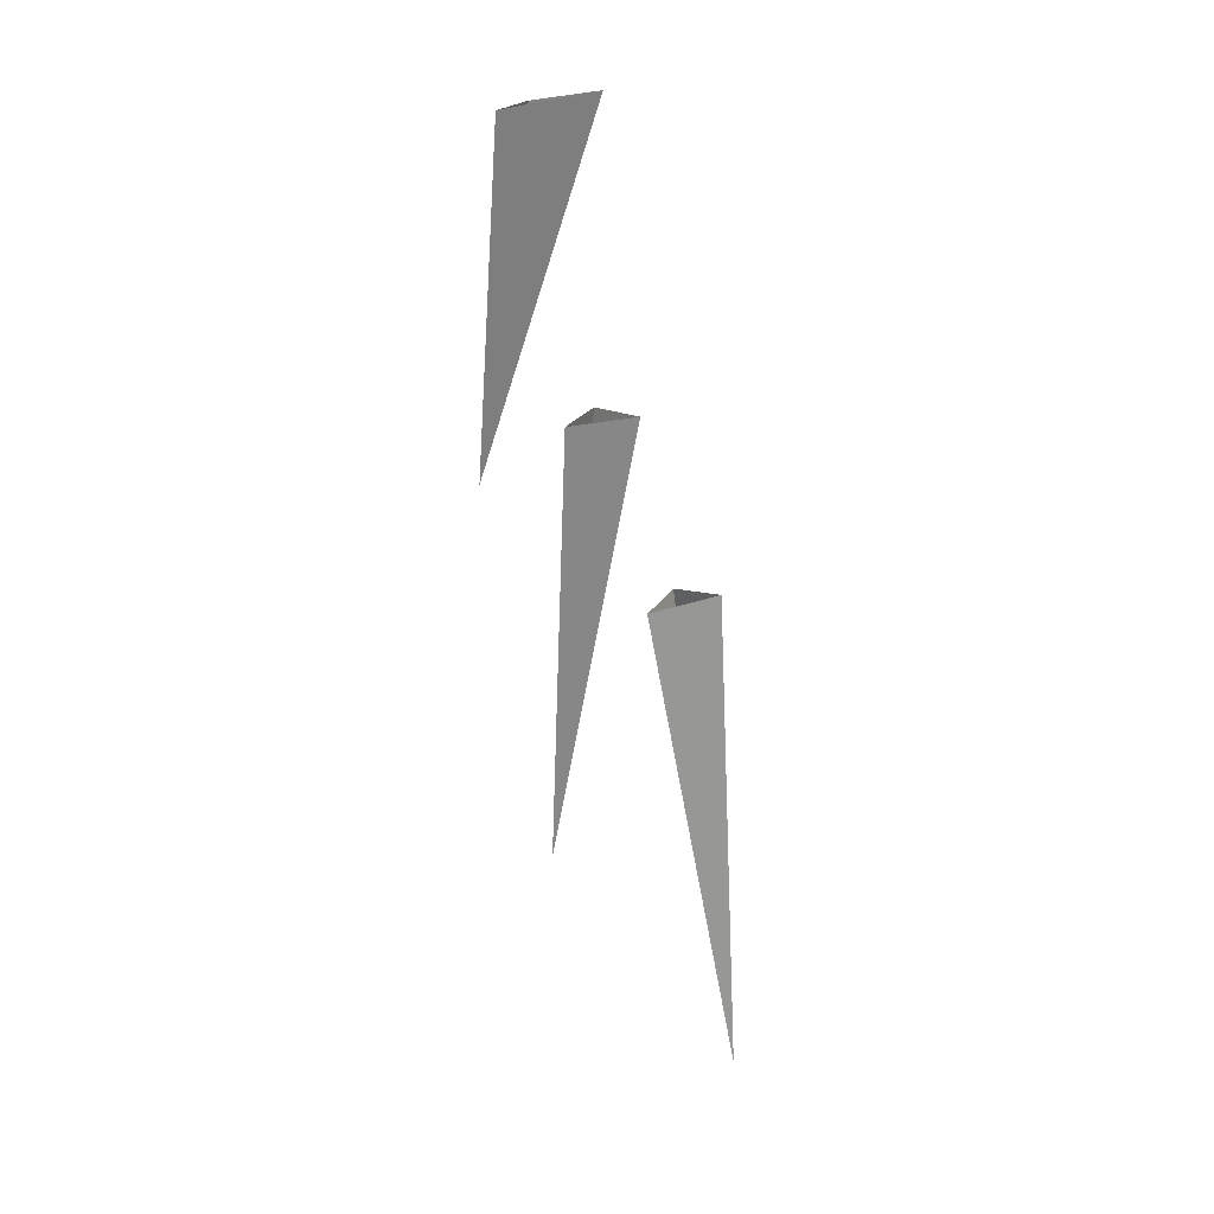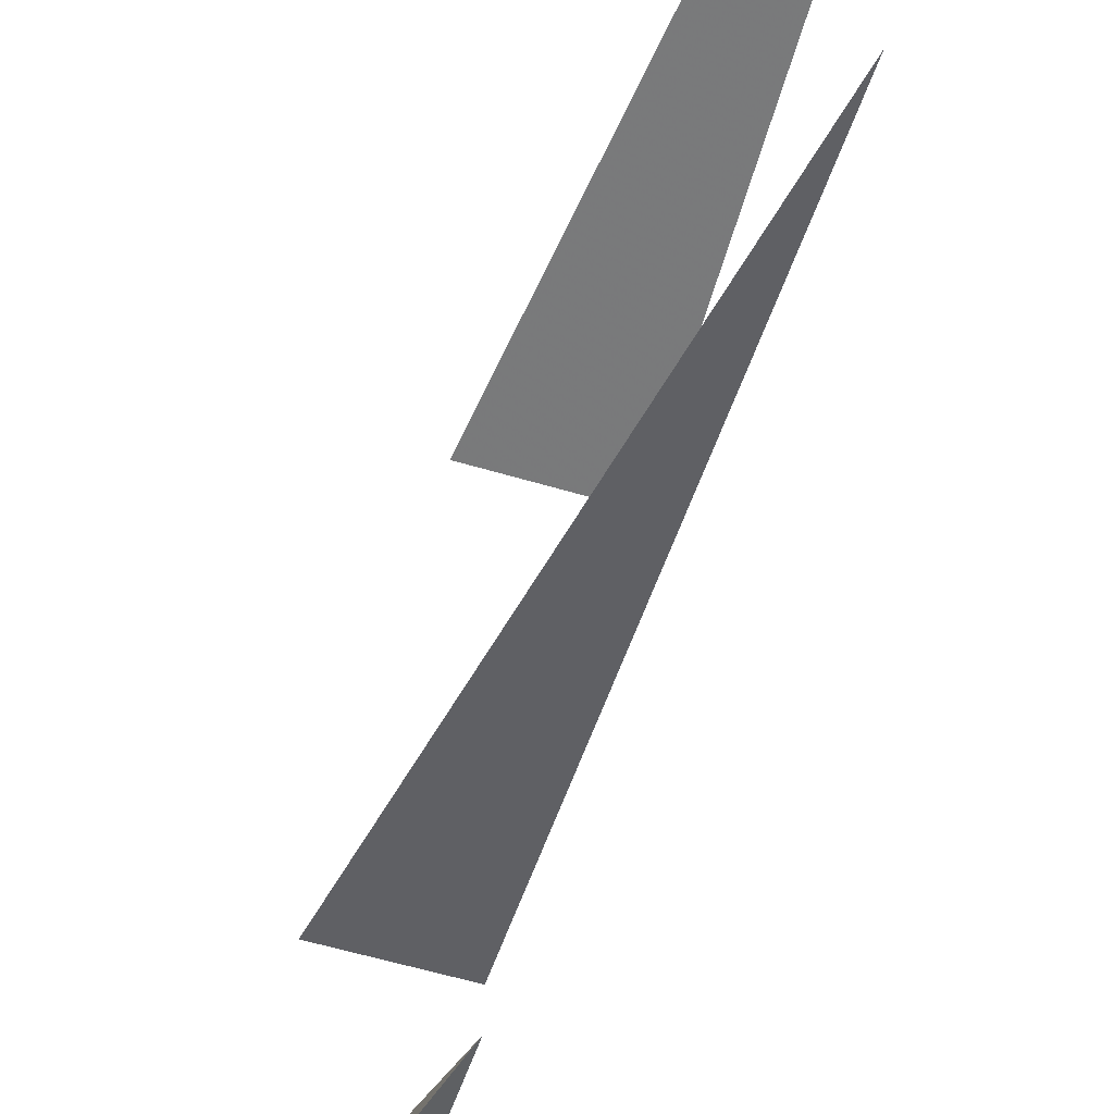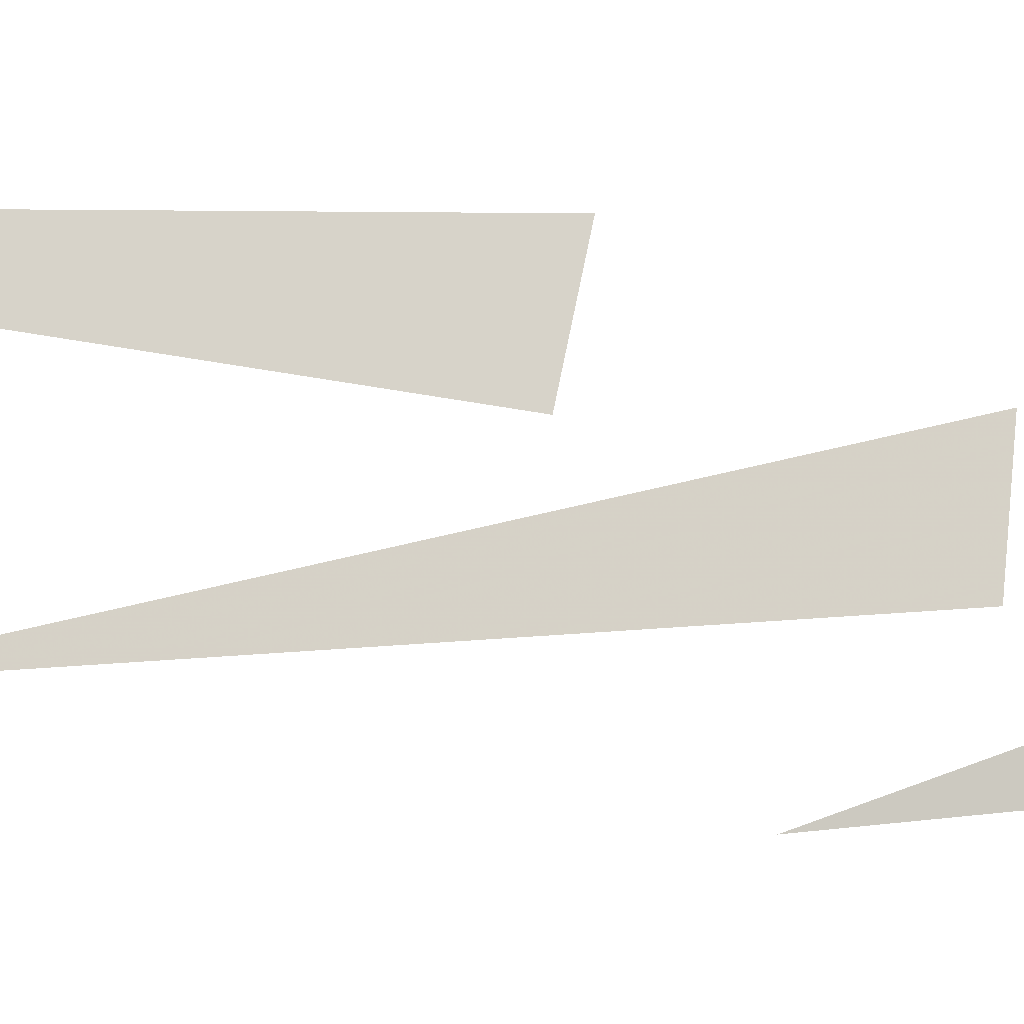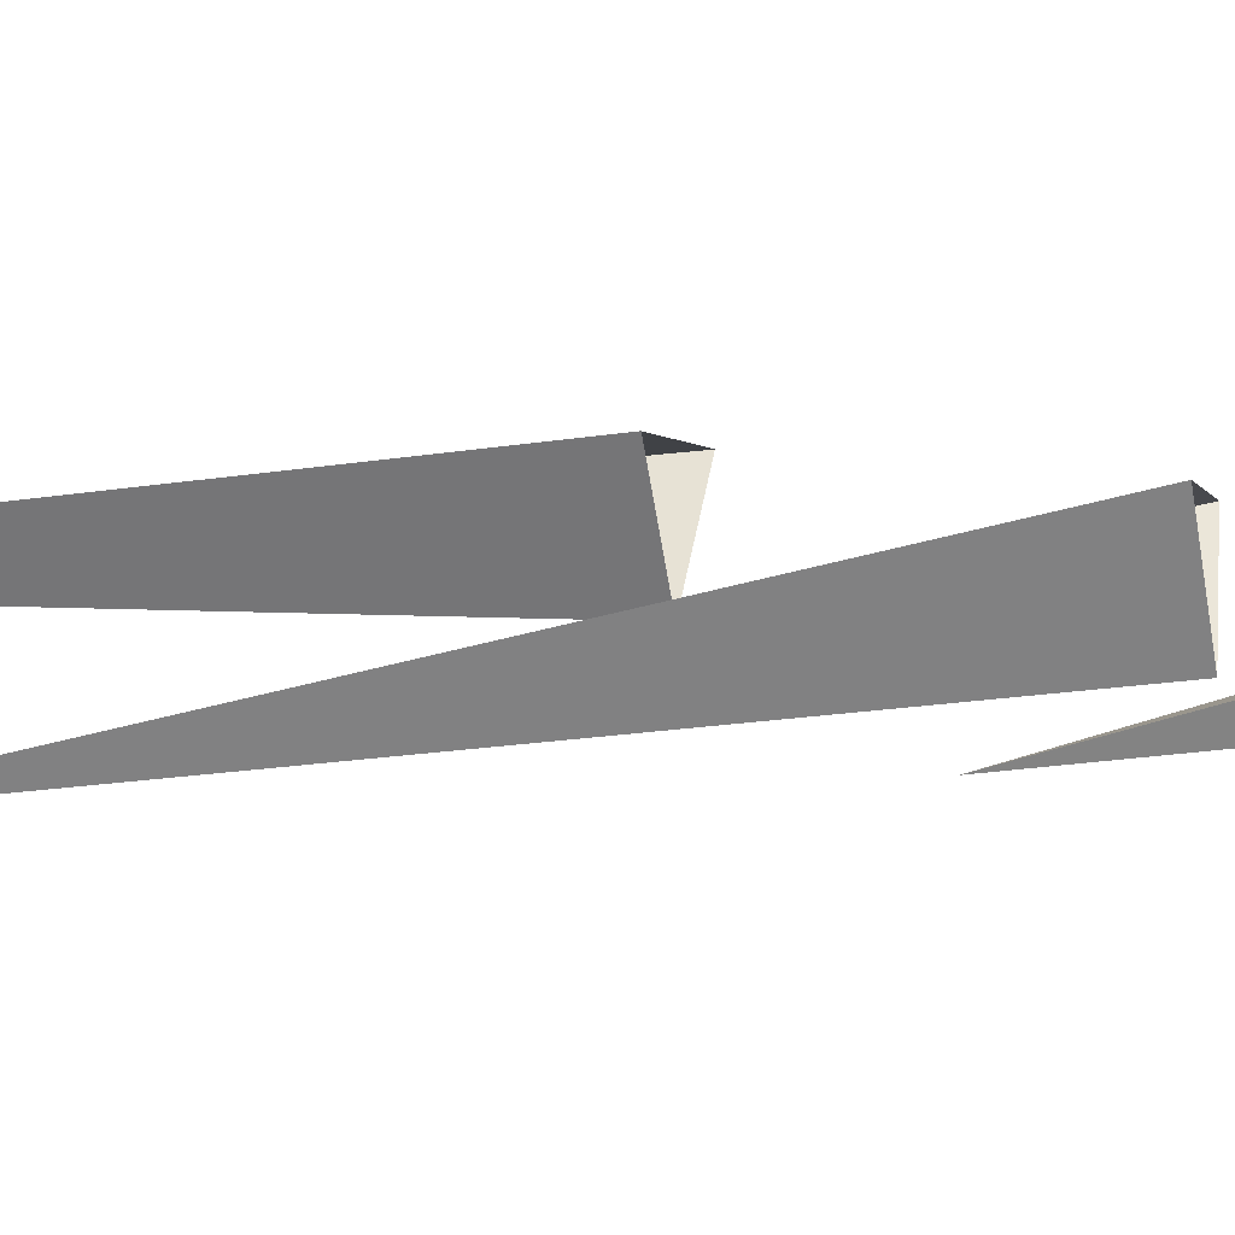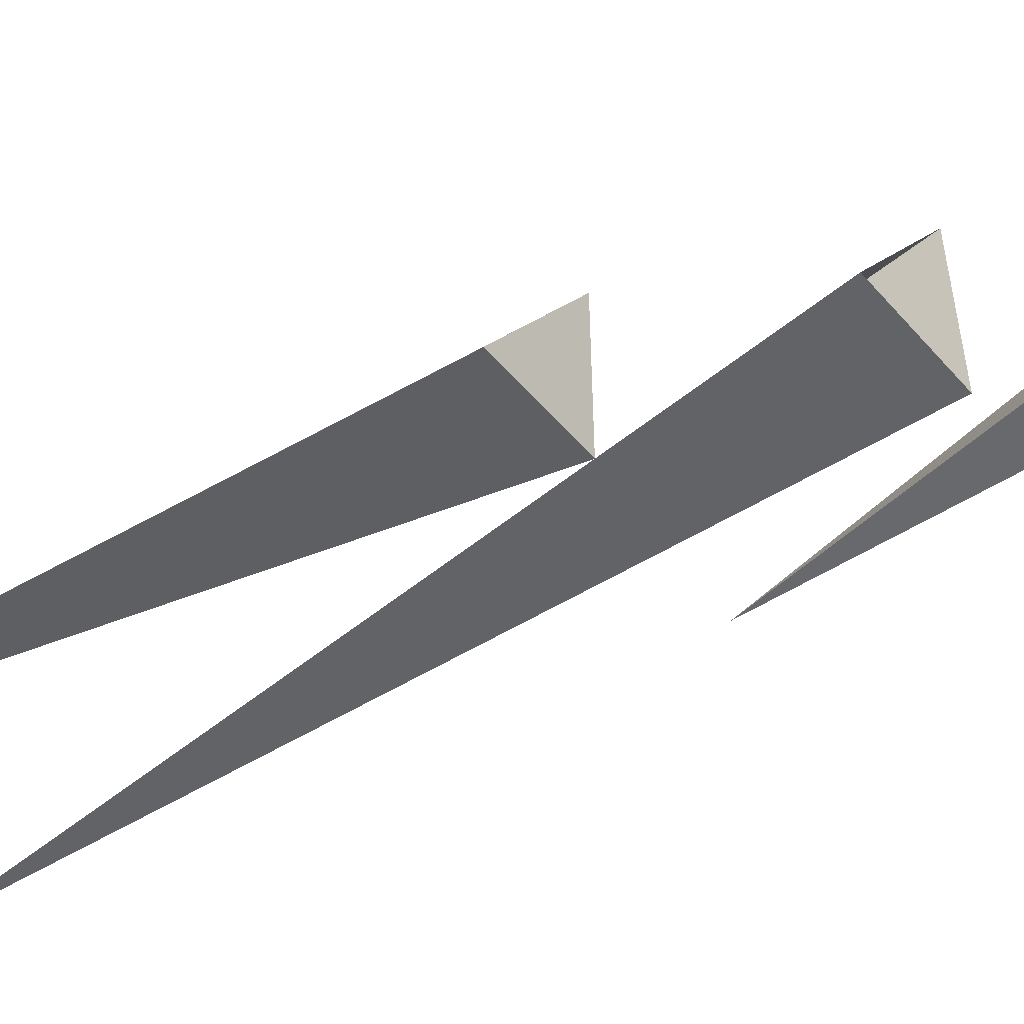
<metadata>
{"format":"obj","ext":"obj","renderer":"f3d","projection":"perspective","resolution":1024,"background":"white","views":[{"elev":21.1,"azim":111.3,"up":"+Z"},{"elev":-48.9,"azim":160.8,"up":"+Y"},{"elev":22.8,"azim":-92.5,"up":"+Y"},{"elev":-59.5,"azim":-80.8,"up":"+Y"},{"elev":-48.0,"azim":-52.8,"up":"+Y"}]}
</metadata>
<code>
o spotanim/294
v 1 5 33
v -1 7 -24
v -4 -2 31
v 4 -2 31
v 1 -4 51
v -1 -15 -2
v -4 -11 50
v 4 -11 50
v 1 -8 83
v -1 -23 41
v -4 -18 81
v 4 -18 81
f 1 2 3
f 3 2 4
f 4 2 1
f 5 6 7
f 7 6 8
f 8 6 5
f 9 10 11
f 11 10 12
f 12 10 9

</code>
